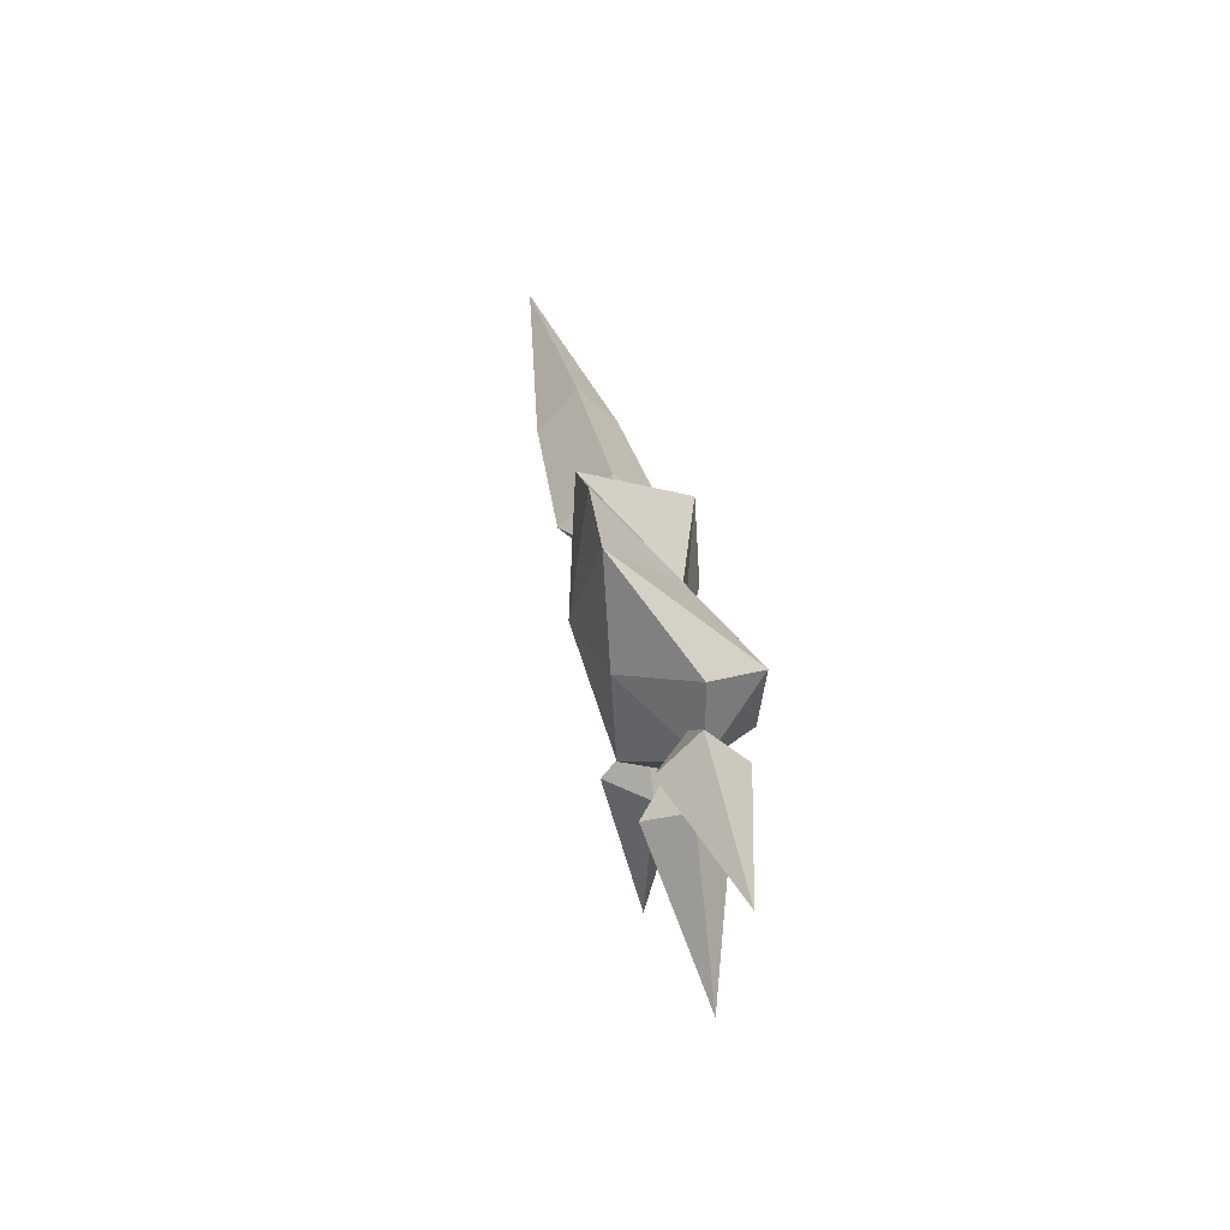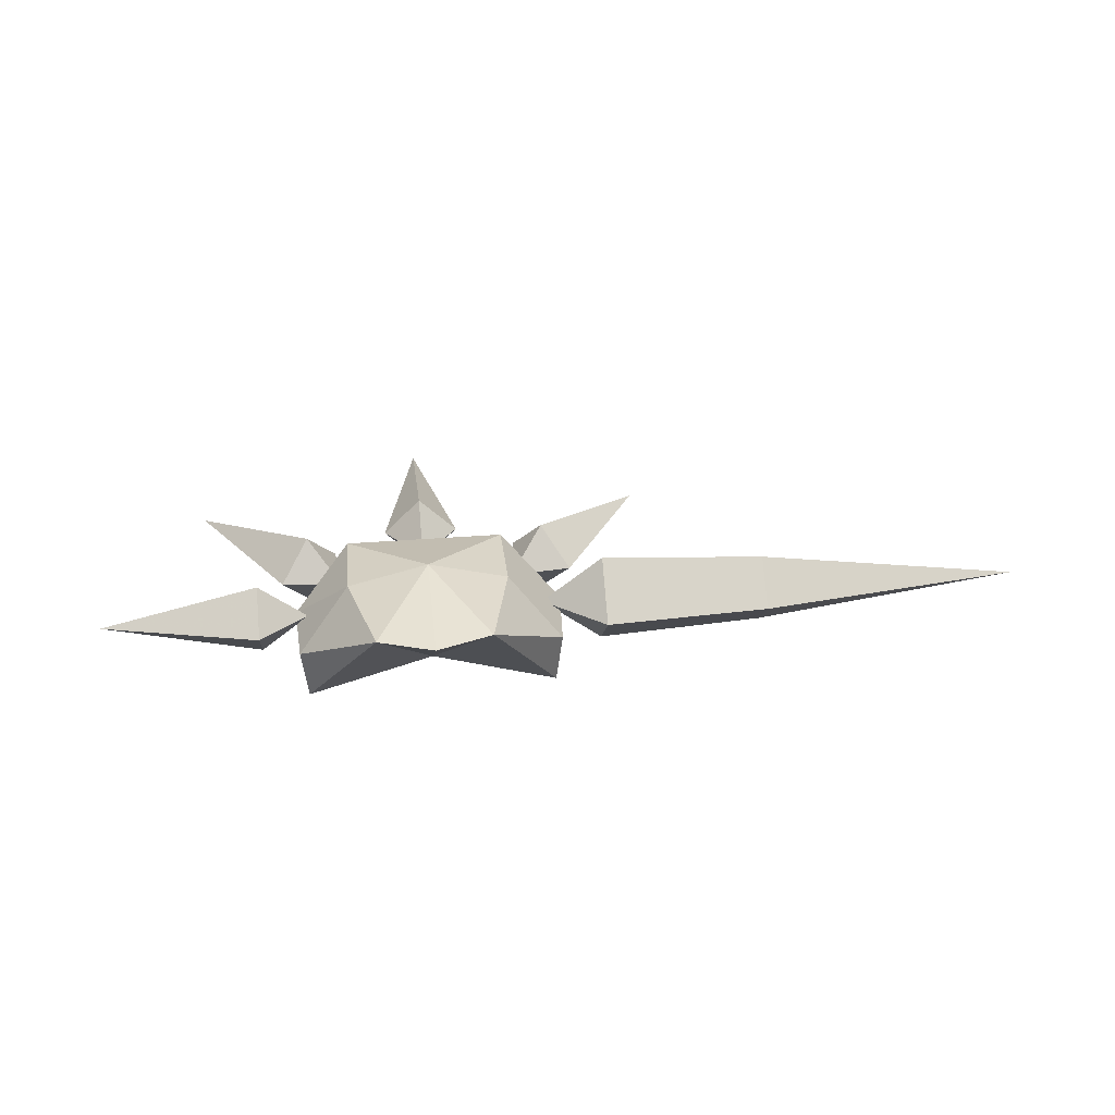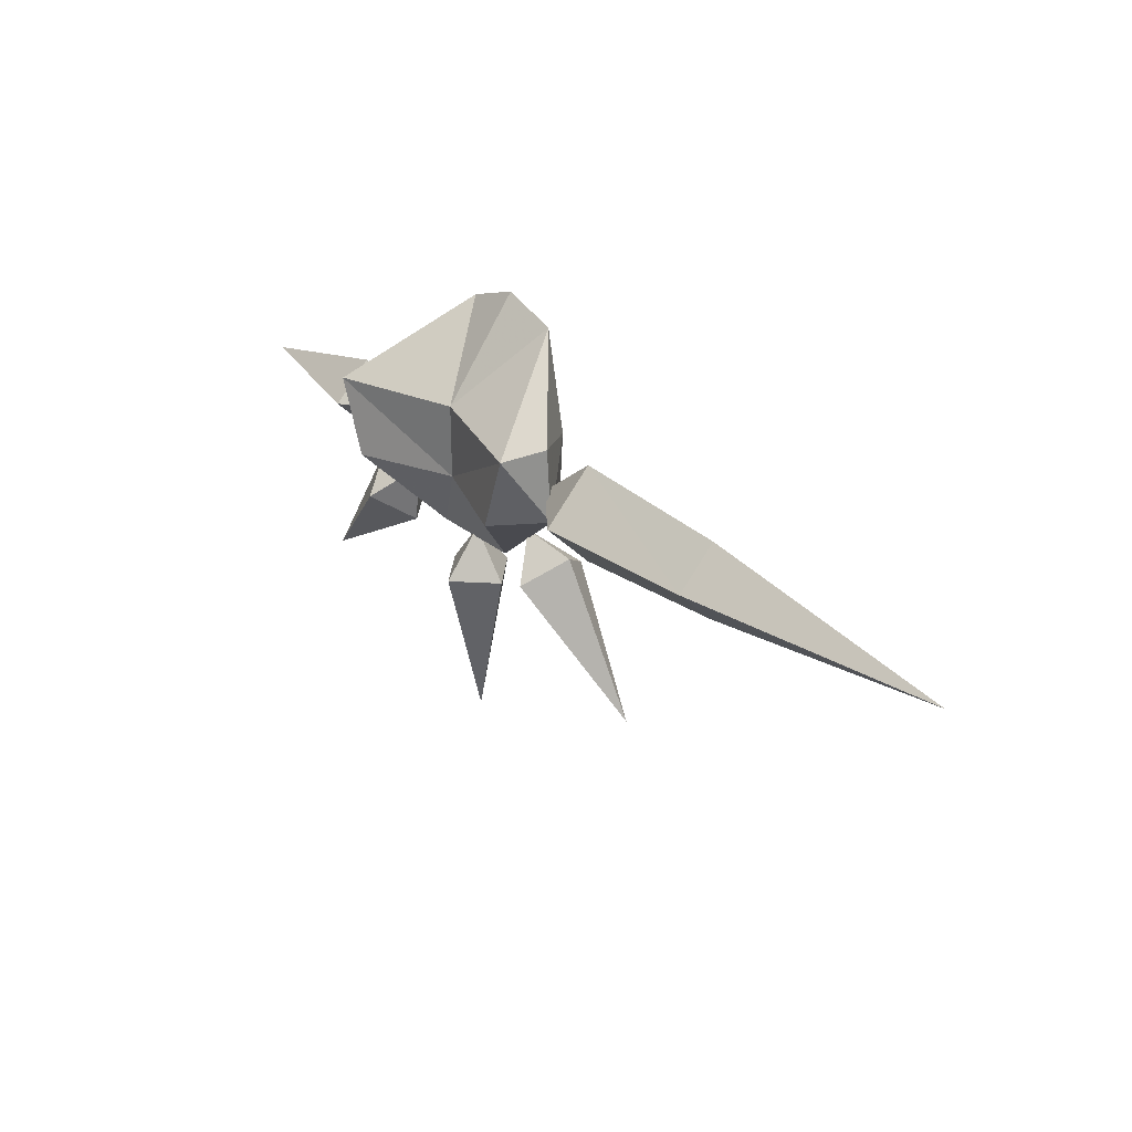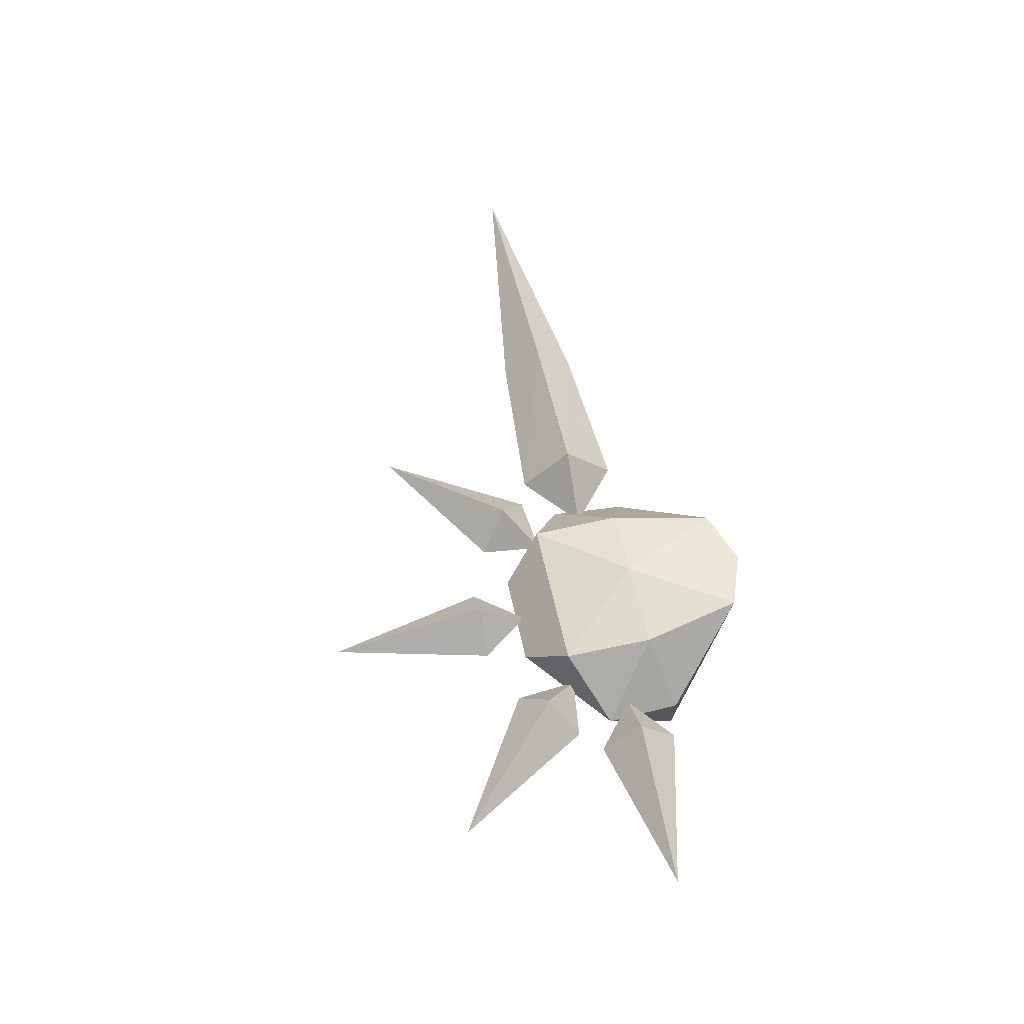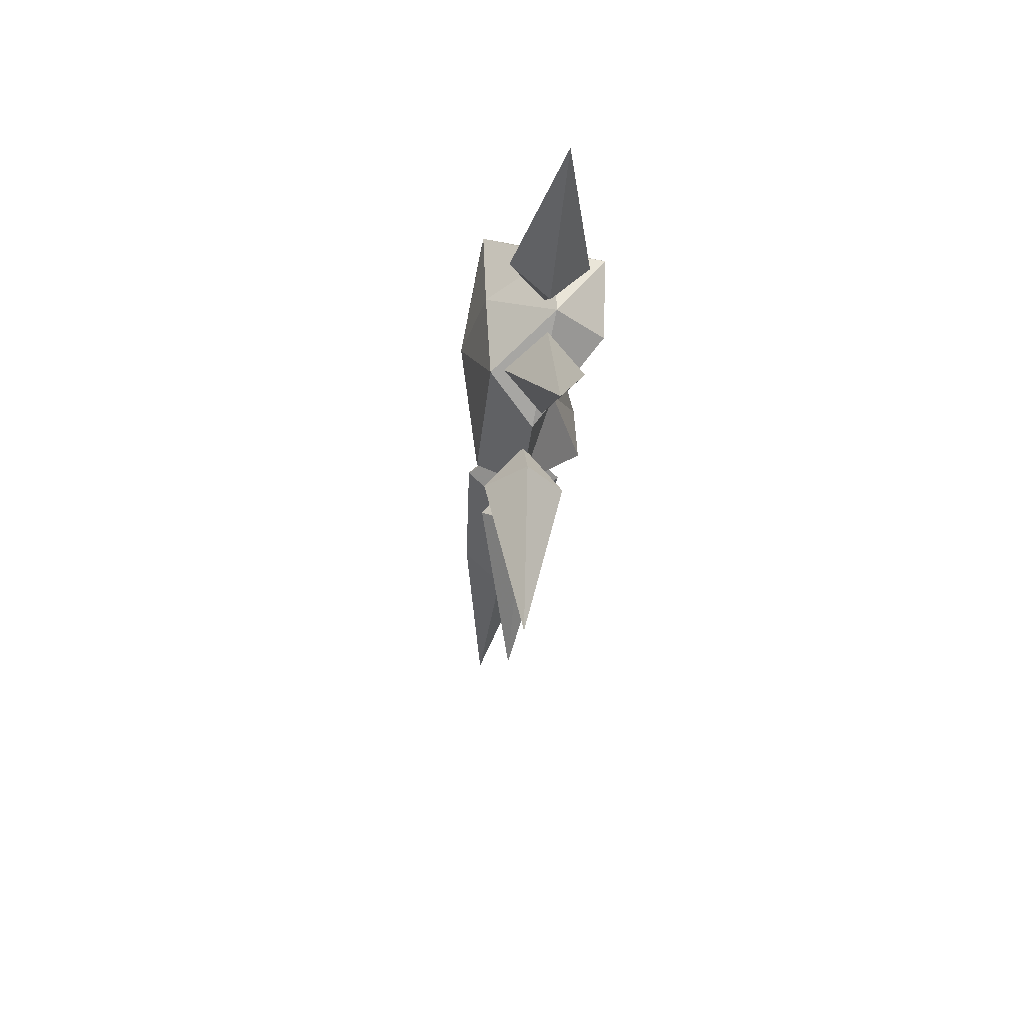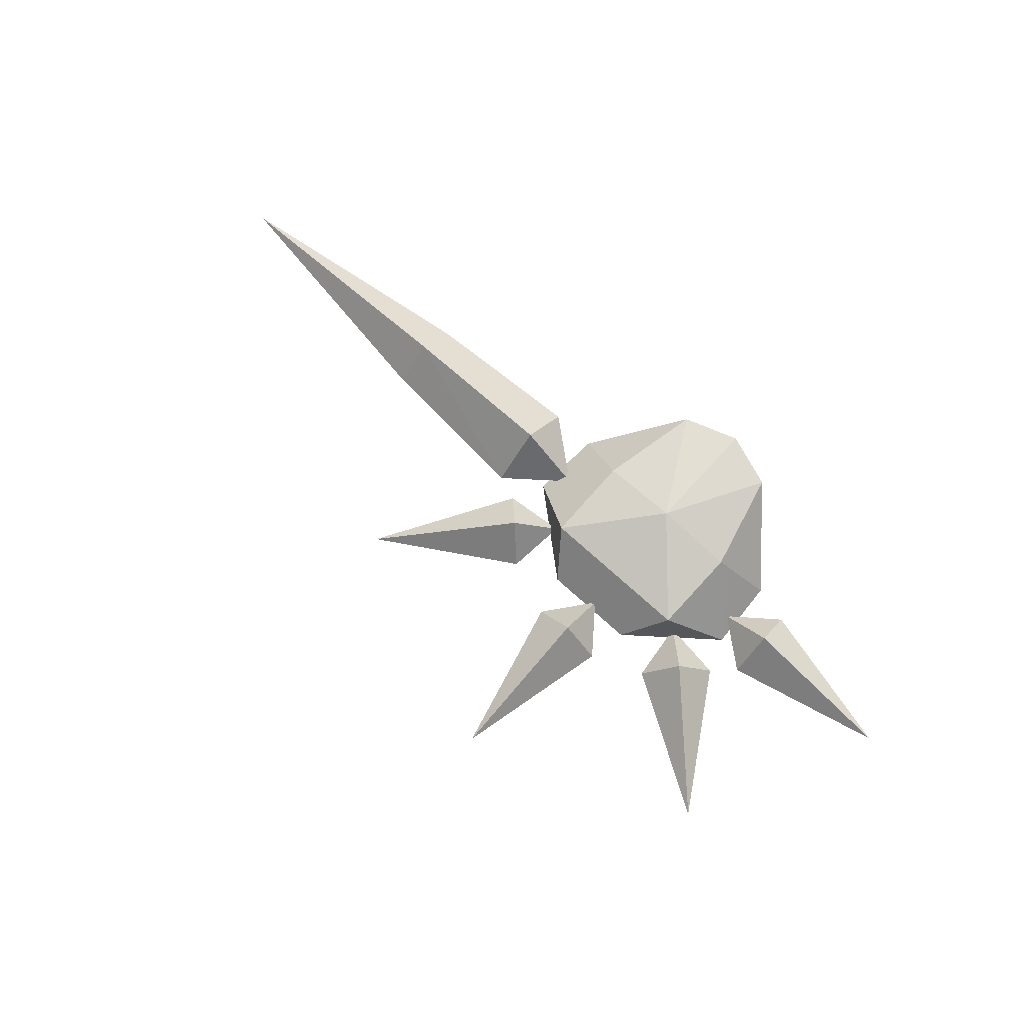
<metadata>
{"format":"obj","ext":"obj","renderer":"f3d","projection":"perspective","resolution":1024,"background":"white","views":[{"elev":35.3,"azim":-101.3,"up":"+Z"},{"elev":32.6,"azim":-6.4,"up":"+Y"},{"elev":29.1,"azim":49.9,"up":"+Z"},{"elev":56.8,"azim":-101.9,"up":"+Y"},{"elev":-33.3,"azim":-95.6,"up":"+Z"},{"elev":75.4,"azim":-138.1,"up":"+Y"}]}
</metadata>
<code>
o MDL_cwdhkn06r
v -0.1262 -0.0137 -0.172
v -0.0724 0.0413 -0.2058
v -0.0424 -0 -0.2433
v 0.0026 -0.025 -0.172
v 0.0488 -0 -0.2433
v 0.0976 -0.0613 -0.1733
v -0.0912 -0.0613 -0.1733
v -0.0737 0.0463 -0.122
v 0.0026 0.0637 -0.1245
v 0.0776 0.0413 -0.2058
v -0.0499 0.0475 -0.0258
v -0.1224 -0.0137 -0.102
v -0.1162 -0.0613 -0.102
v 0.0026 -0.025 -0.1008
v 0.0026 0.0475 -0.007
v 0.0563 0.0475 -0.0258
v 0.0776 0.0463 -0.122
v 0.1276 -0.0137 -0.102
v 0.1326 -0.0137 -0.172
v 0.1213 -0.0613 -0.102
v -0.1599 -0.0037 -0.1145
v -0.1599 -0.04 -0.1508
v -0.3112 -0.0037 -0.1508
v -0.1137 -0.0037 -0.1508
v -0.1599 -0.0037 -0.1883
v -0.1599 0.0325 -0.1508
v -0.1387 -0.0037 -0.2083
v -0.1124 -0.04 -0.2333
v -0.2199 -0.0037 -0.3395
v -0.0799 -0.0037 -0.2008
v -0.0862 -0.0037 -0.2595
v -0.1124 0.0325 -0.2333
v -0.0349 0.0037 -0.282
v 0.0013 -0.0325 -0.282
v 0.0013 0.0037 -0.4333
v 0.0013 0.0037 -0.2358
v 0.0376 0.0037 -0.282
v 0.0013 0.04 -0.282
v 0.0938 -0.0037 -0.2595
v 0.1201 -0.04 -0.2333
v 0.2263 -0.0037 -0.3408
v 0.0876 -0.0037 -0.2008
v 0.1463 -0.0037 -0.207
v 0.1201 0.0325 -0.2333
v 0.1713 -0.0037 -0.1033
v 0.1713 -0.05 -0.1508
v 0.1126 -0.0037 -0.1508
v 0.3288 -0.04 -0.1508
v 0.3288 -0.0037 -0.1133
v 0.5826 -0.0037 -0.1508
v 0.1713 -0.0037 -0.1983
v 0.1713 0.0425 -0.1508
v 0.3288 0.0325 -0.1508
v 0.3288 -0.0037 -0.187
f 1 2 3
f 4 3 5
f 5 6 4
f 7 1 3
f 4 7 3
f 2 1 8
f 8 9 2
f 10 2 9
f 8 12 11
f 11 9 8
f 8 1 12
f 12 13 11
f 14 11 13
f 11 14 15
f 16 15 14
f 9 11 15
f 15 16 9
f 17 9 16
f 16 18 17
f 19 17 18
f 18 20 19
f 1 7 13
f 13 12 1
f 6 5 19
f 19 20 6
f 10 9 17
f 17 19 10
f 16 20 18
f 10 3 2
f 3 10 5
f 19 5 10
f 4 13 7
f 13 4 14
f 20 14 4
f 14 20 16
f 4 6 20
f 21 23 22
f 22 24 21
f 25 24 22
f 22 23 25
f 23 21 26
f 26 24 25
f 25 23 26
f 21 24 26
f 27 29 28
f 28 30 27
f 31 30 28
f 28 29 31
f 29 27 32
f 32 30 31
f 31 29 32
f 27 30 32
f 33 35 34
f 34 36 33
f 37 36 34
f 34 35 37
f 35 33 38
f 38 36 37
f 37 35 38
f 33 36 38
f 39 41 40
f 40 42 39
f 43 42 40
f 40 41 43
f 41 39 44
f 44 42 43
f 43 41 44
f 39 42 44
f 45 47 46
f 46 48 45
f 49 45 48
f 48 50 49
f 51 46 47
f 52 47 45
f 45 49 52
f 53 52 49
f 49 50 53
f 51 47 52
f 53 51 52
f 51 53 54
f 50 54 53
f 54 46 51
f 46 54 48
f 50 48 54

</code>
